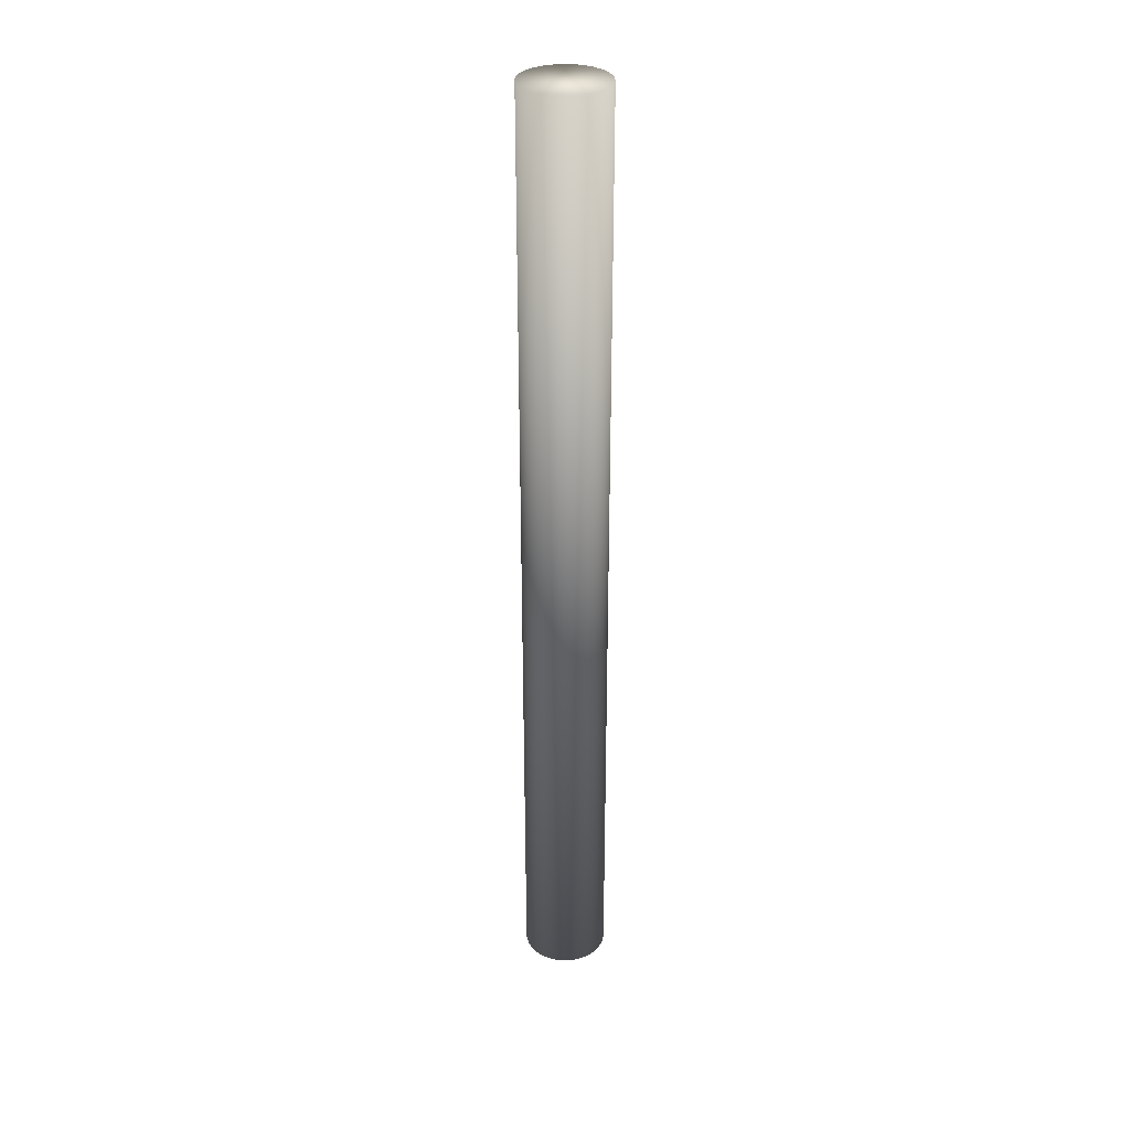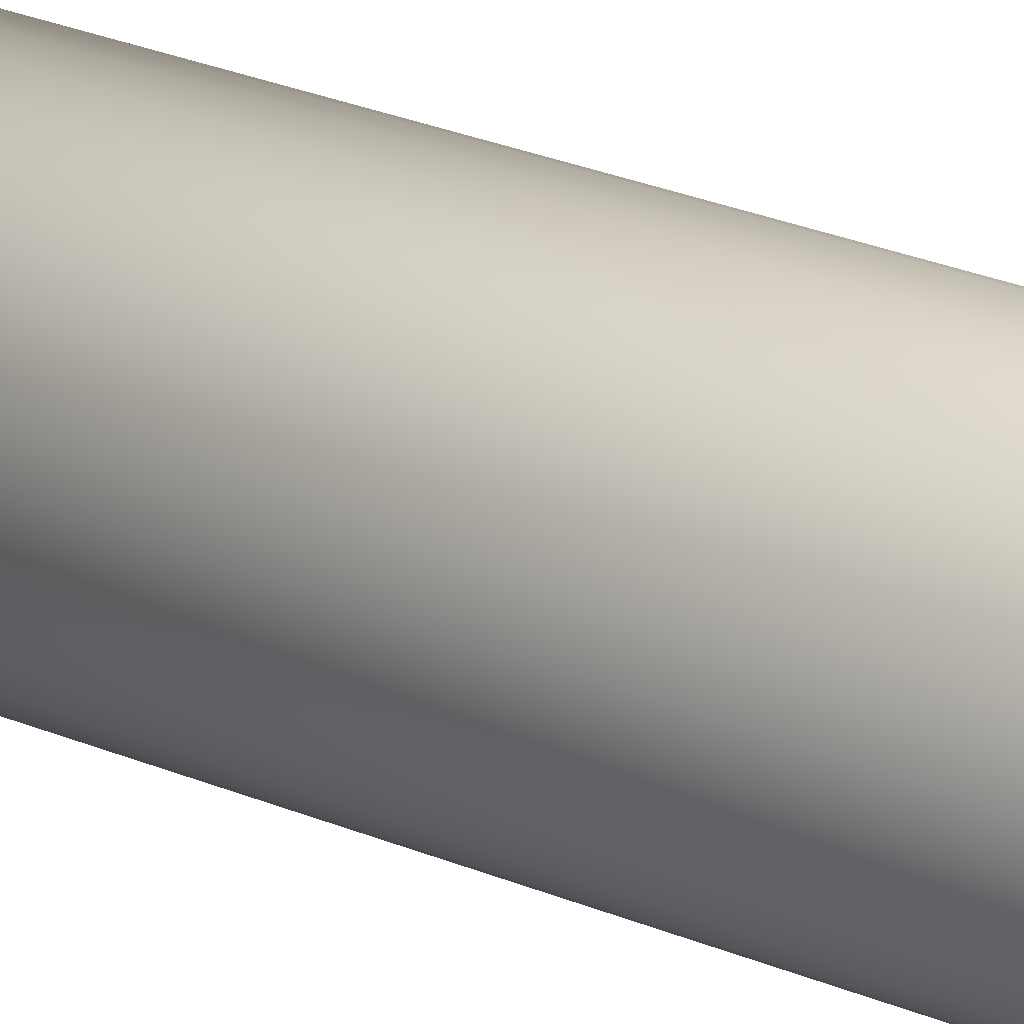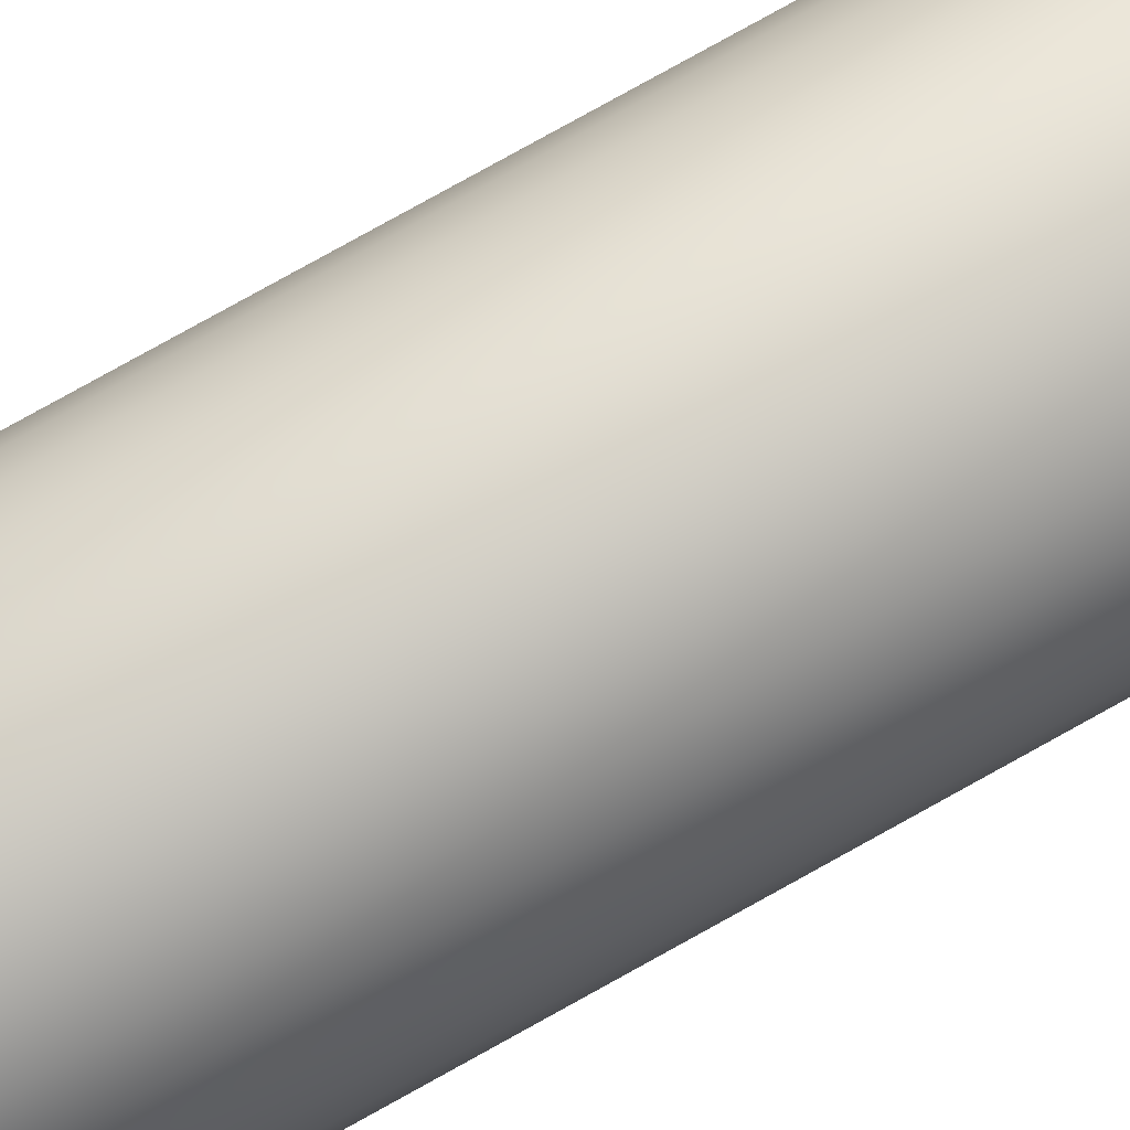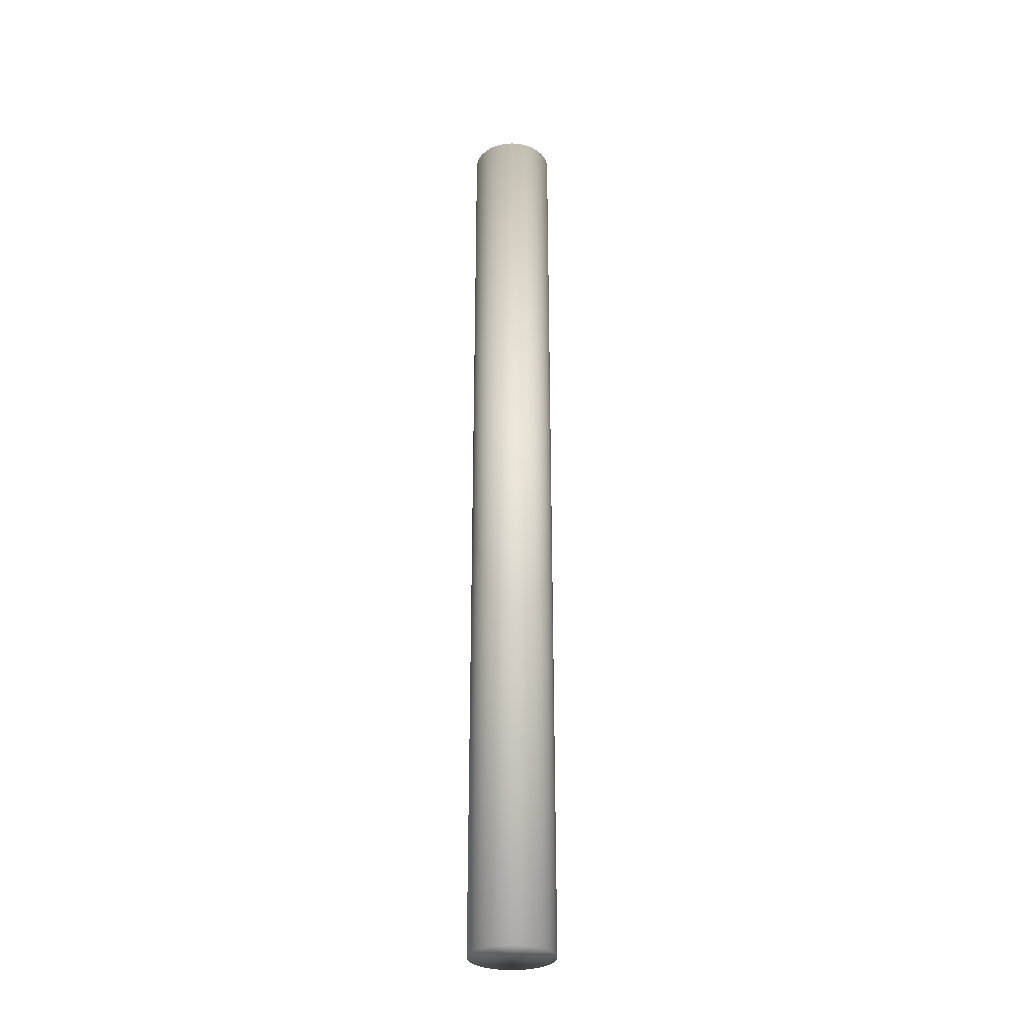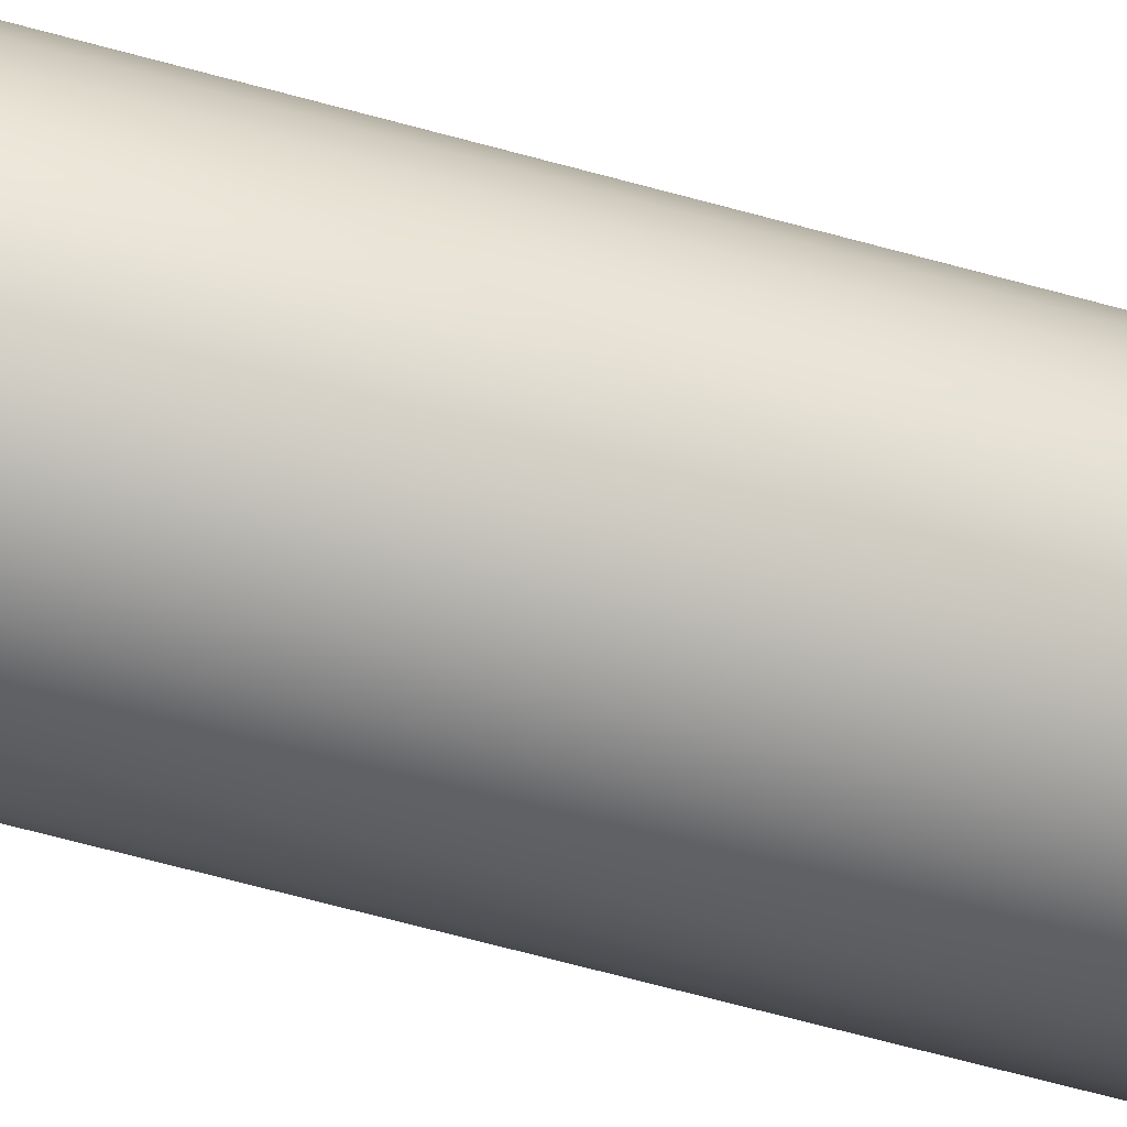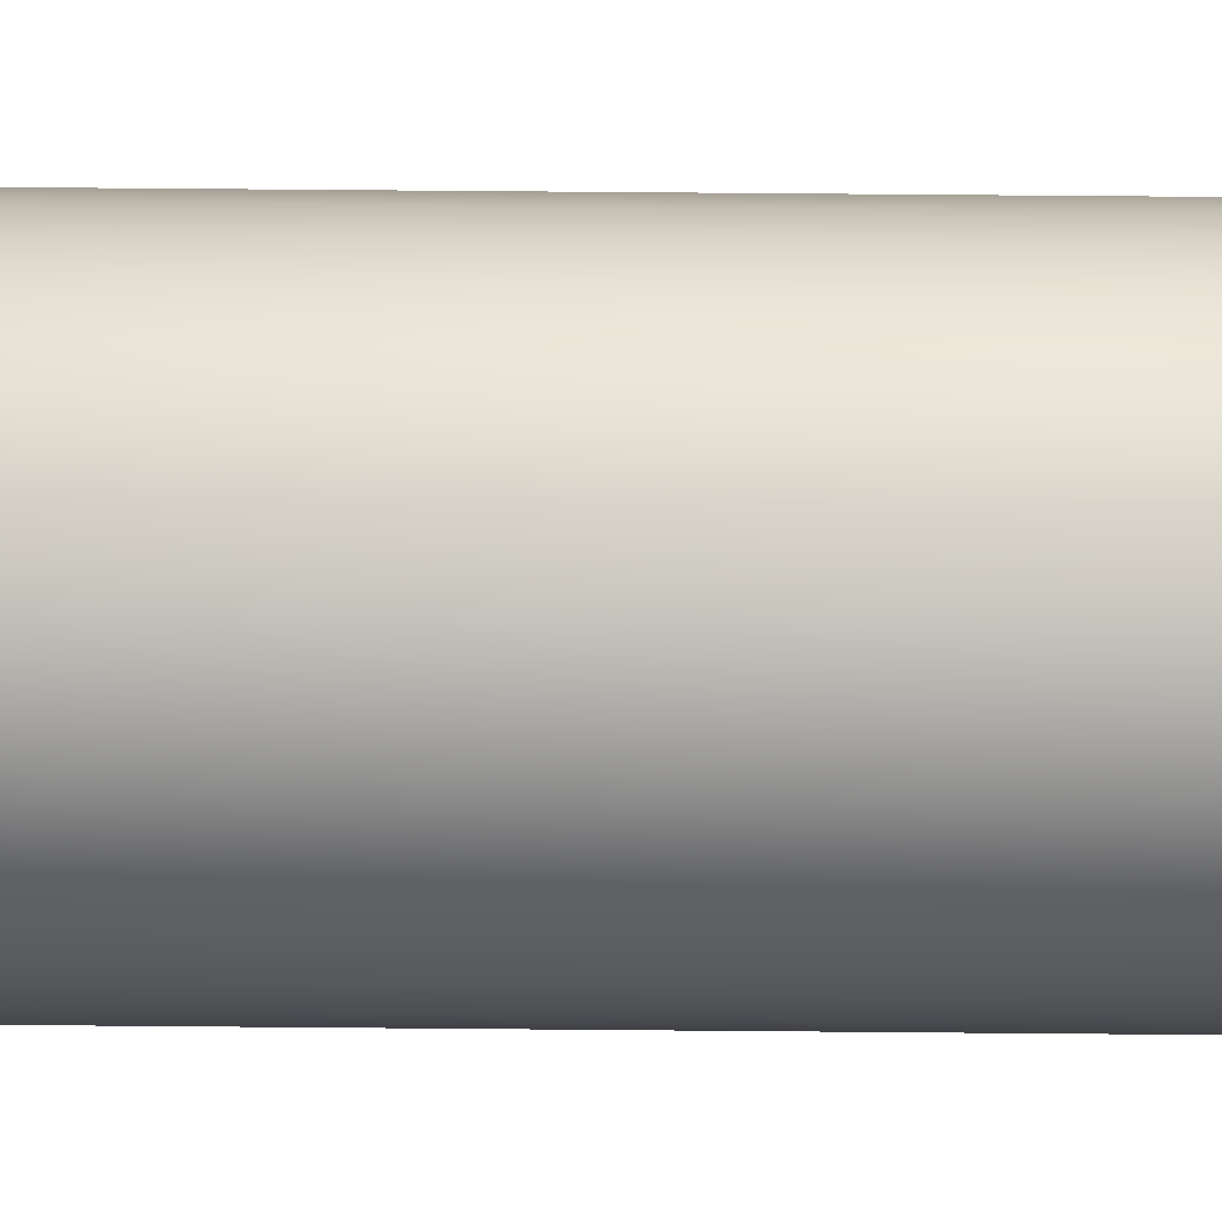
<metadata>
{"format":"obj","ext":"obj","renderer":"f3d","projection":"perspective","resolution":1024,"background":"white","views":[{"elev":32.2,"azim":-20.1,"up":"+Z"},{"elev":15.1,"azim":-41.2,"up":"+Y"},{"elev":72.3,"azim":60.2,"up":"+Y"},{"elev":-29.9,"azim":124.7,"up":"+Z"},{"elev":-47.4,"azim":71.1,"up":"+Y"},{"elev":50.6,"azim":-89.4,"up":"+Y"}]}
</metadata>
<code>
v 0 2.25 3
v 0.439 2.207 -48
v 0.439 2.207 3
v 0.861 2.079 -48
v 0.861 2.079 3
v 1.25 1.871 -48
v 1.25 1.871 3
v 1.591 1.591 -48
v 1.591 1.591 3
v 1.871 1.25 -48
v 1.871 1.25 3
v 2.079 0.8611 -48
v 2.079 0.861 3
v 2.207 0.439 -48
v 2.207 0.4389 3
v 2.25 3.2e-05 -48
v 2.25 -1.6e-05 3
v 2.207 -0.4389 -48
v 2.207 -0.439 3
v 2.079 -0.861 -48
v 2.079 -0.8611 3
v 1.871 -1.25 -48
v 1.871 -1.25 3
v 1.591 -1.591 -48
v 1.591 -1.591 3
v 1.25 -1.871 -48
v 1.25 -1.871 3
v 0.861 -2.079 -48
v 0.861 -2.079 3
v 0.439 -2.207 -48
v 0.439 -2.207 3
v -1e-06 -2.25 -48
v -1e-06 -2.25 3
v -0.439 -2.207 -48
v -0.439 -2.207 3
v -0.861 -2.079 -48
v -0.861 -2.079 3
v -1.25 -1.871 -48
v -1.25 -1.871 3
v -1.591 -1.591 -48
v -1.591 -1.591 3
v -1.871 -1.25 -48
v -1.871 -1.25 3
v -2.079 -0.861 -48
v -2.079 -0.8611 3
v -2.207 -0.4389 -48
v -2.207 -0.439 3
v -2.25 3.4e-05 -48
v -2.25 -1.4e-05 3
v -2.207 0.439 -48
v -2.207 0.4389 3
v -2.079 0.8611 -48
v -2.079 0.861 3
v -1.871 1.25 -48
v -1.871 1.25 3
v -1.591 1.591 3
v -1.591 1.591 -48
v -1.25 1.871 3
v -0.861 2.079 -48
v -0.861 2.079 3
v -0.439 2.207 3
v -0.439 2.207 -48
v 0 2.25 -48
v -1.25 1.871 -48
f 1 2 3
f 3 4 5
f 5 6 7
f 7 8 9
f 9 10 11
f 11 12 13
f 13 14 15
f 15 16 17
f 17 18 19
f 19 20 21
f 21 22 23
f 23 24 25
f 25 26 27
f 27 28 29
f 29 30 31
f 31 32 33
f 33 34 35
f 35 36 37
f 37 38 39
f 39 40 41
f 41 42 43
f 43 44 45
f 45 46 47
f 47 48 49
f 49 50 51
f 51 52 53
f 53 54 55
f 54 56 55
f 57 58 56
f 58 59 60
f 37 5 21
f 62 1 61
f 60 62 61
f 30 14 46
f 2 1 63
f 2 4 3
f 4 6 5
f 6 8 7
f 8 10 9
f 10 12 11
f 12 14 13
f 14 16 15
f 16 18 17
f 18 20 19
f 20 22 21
f 22 24 23
f 24 26 25
f 26 28 27
f 28 30 29
f 30 32 31
f 32 34 33
f 34 36 35
f 36 38 37
f 38 40 39
f 40 42 41
f 42 44 43
f 44 46 45
f 46 48 47
f 48 50 49
f 50 52 51
f 52 54 53
f 57 56 54
f 64 58 57
f 64 59 58
f 5 60 3
f 1 60 61
f 60 56 58
f 56 53 55
f 53 45 51
f 49 45 47
f 45 37 43
f 41 37 39
f 37 33 35
f 33 37 31
f 29 25 27
f 25 21 23
f 21 13 19
f 17 13 15
f 13 9 11
f 9 5 7
f 60 1 3
f 60 5 56
f 51 45 49
f 43 37 41
f 37 29 31
f 29 21 25
f 19 13 17
f 13 5 9
f 5 53 56
f 53 37 45
f 37 21 29
f 21 5 13
f 5 37 53
f 63 1 62
f 59 62 60
f 62 2 63
f 2 62 4
f 6 14 8
f 10 14 12
f 14 18 16
f 18 22 20
f 22 30 24
f 26 30 28
f 30 34 32
f 34 30 36
f 38 42 40
f 42 46 44
f 46 50 48
f 50 54 52
f 54 64 57
f 64 54 59
f 62 6 4
f 8 14 10
f 14 30 18
f 24 30 26
f 30 38 36
f 38 30 42
f 46 62 50
f 54 62 59
f 62 14 6
f 18 30 22
f 30 46 42
f 50 62 54
f 62 46 14

</code>
